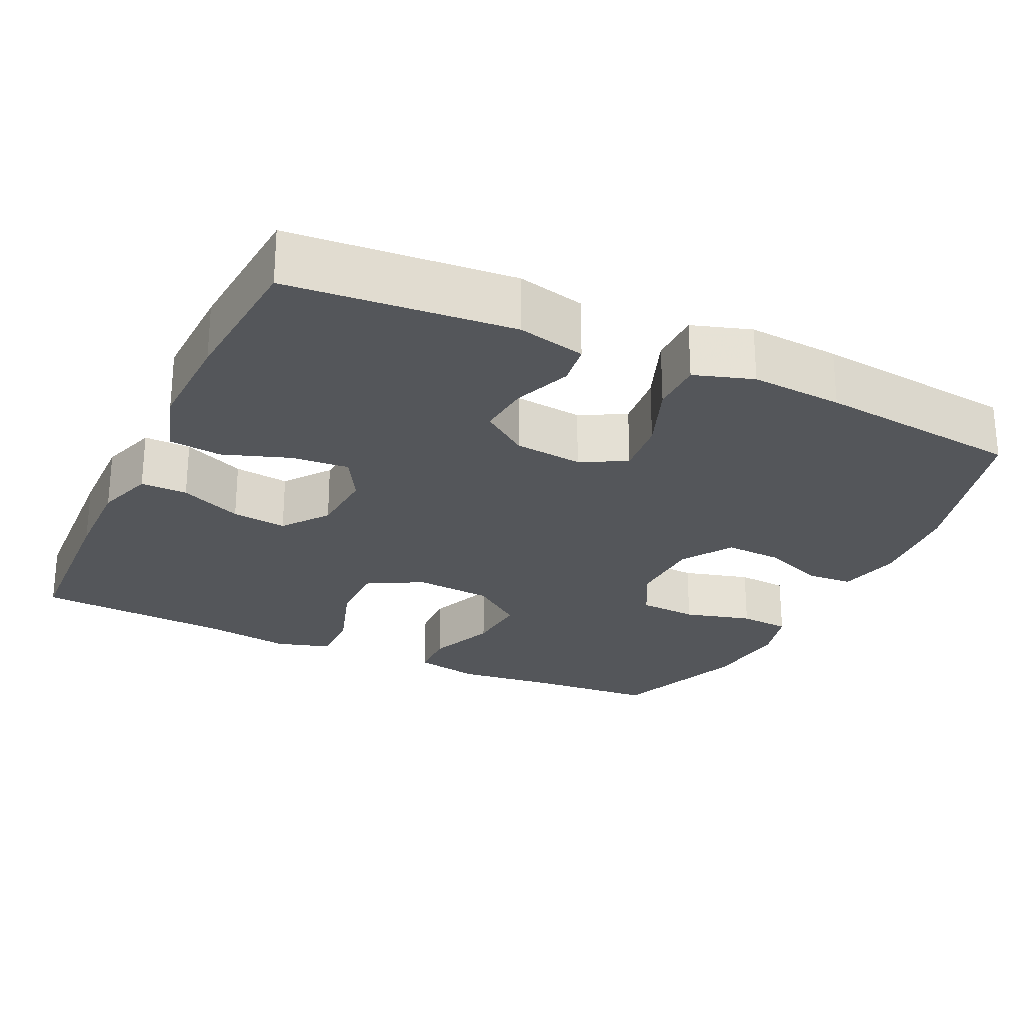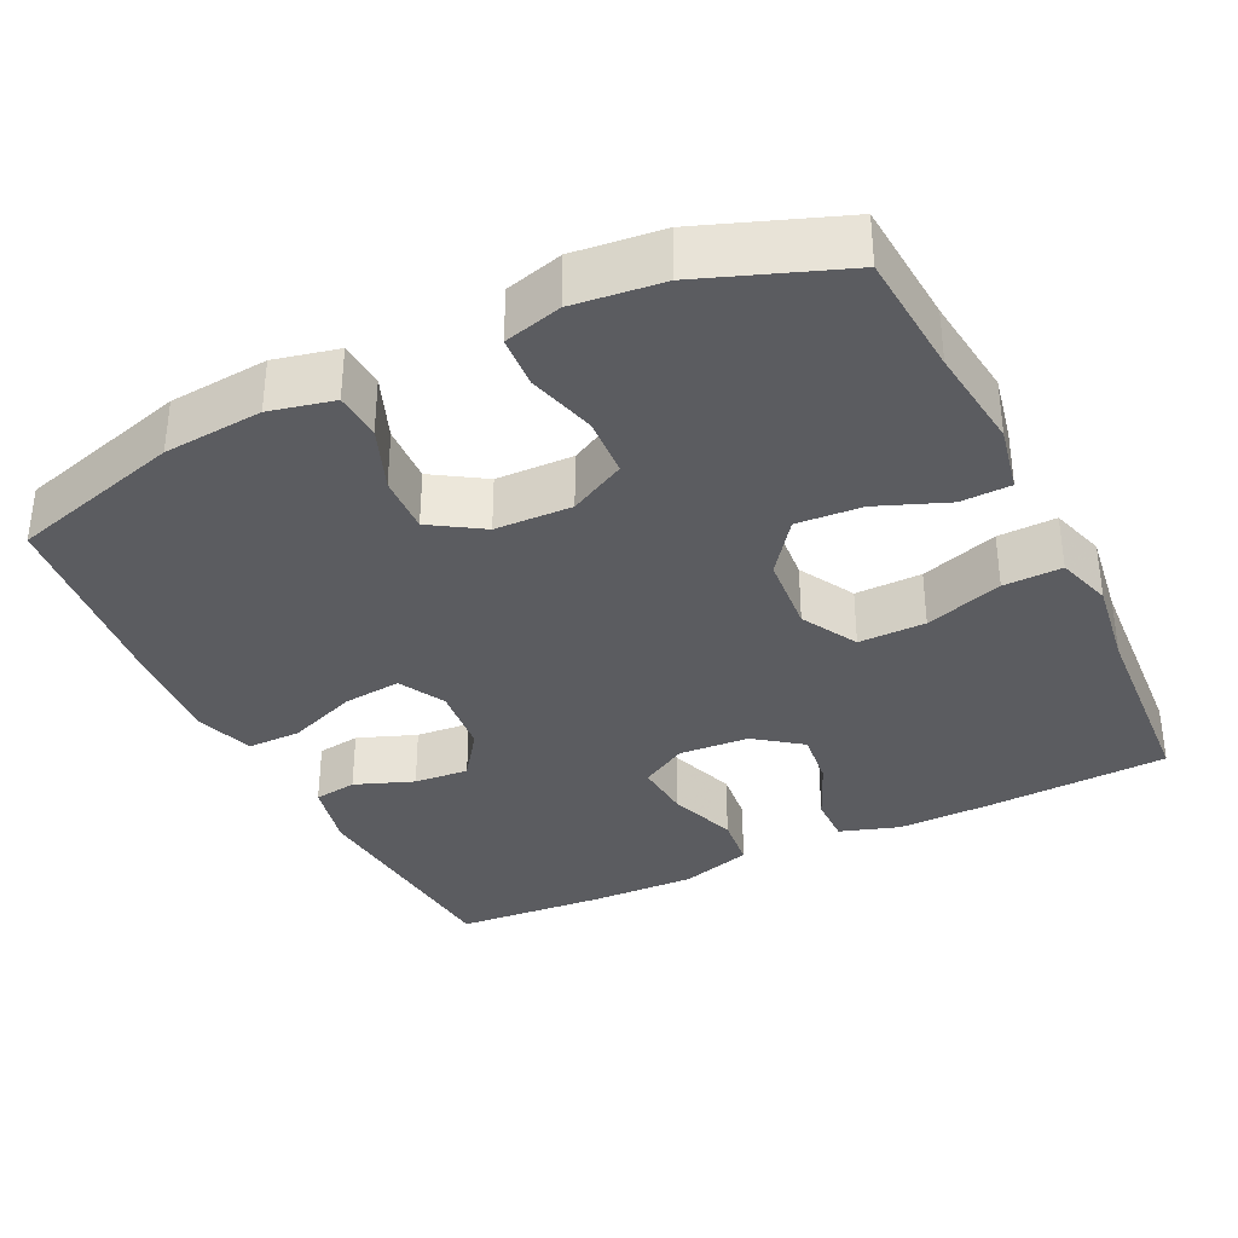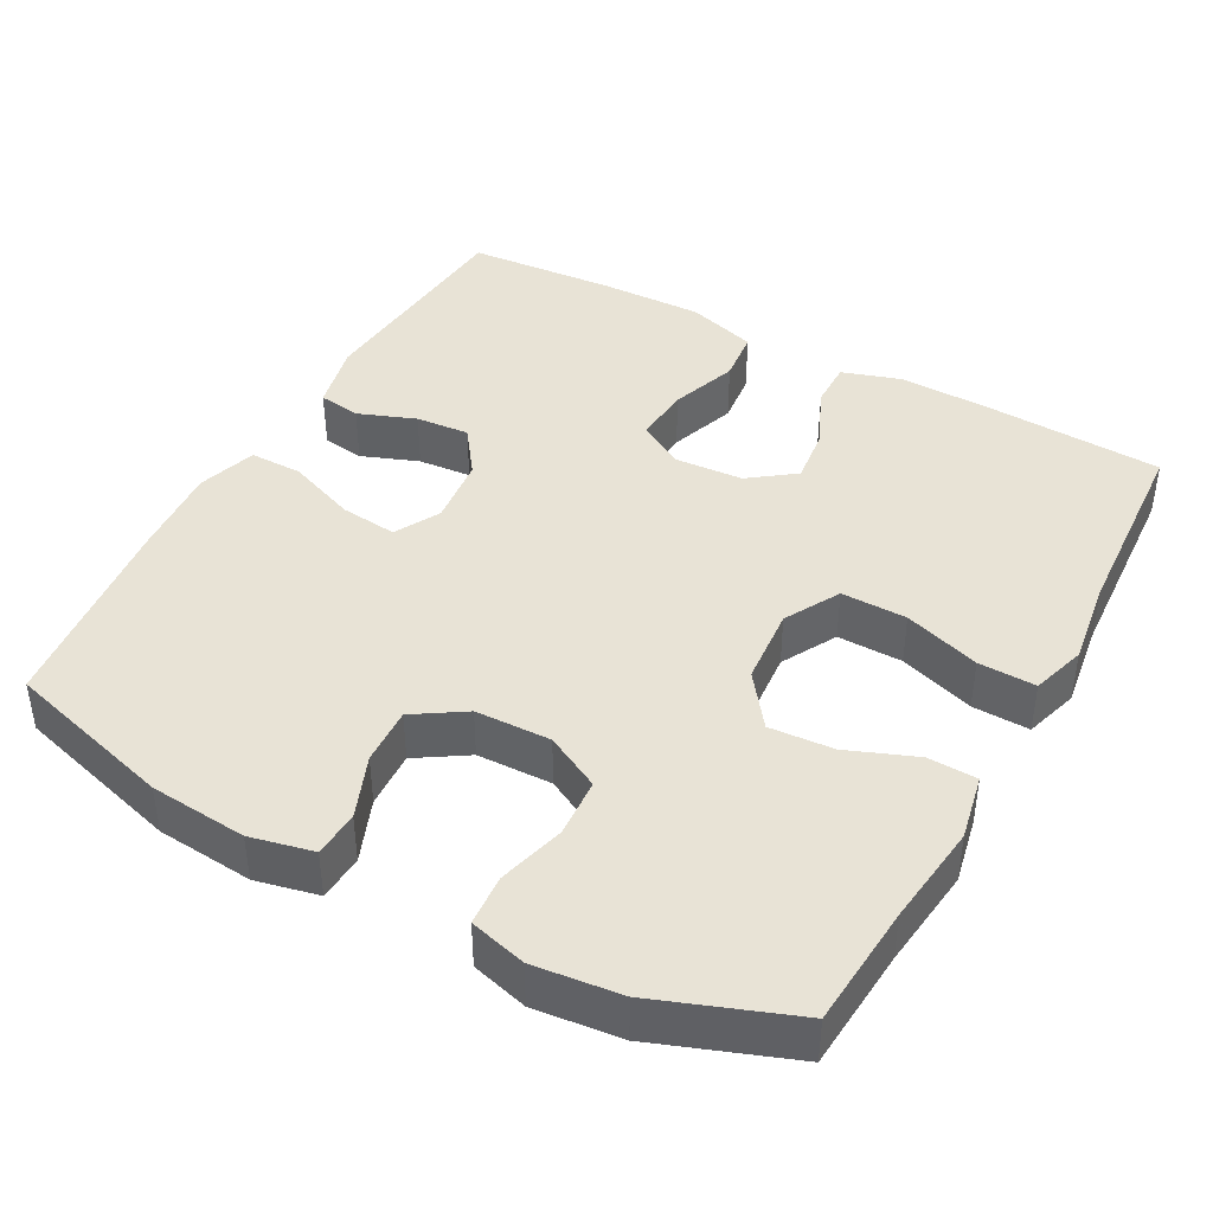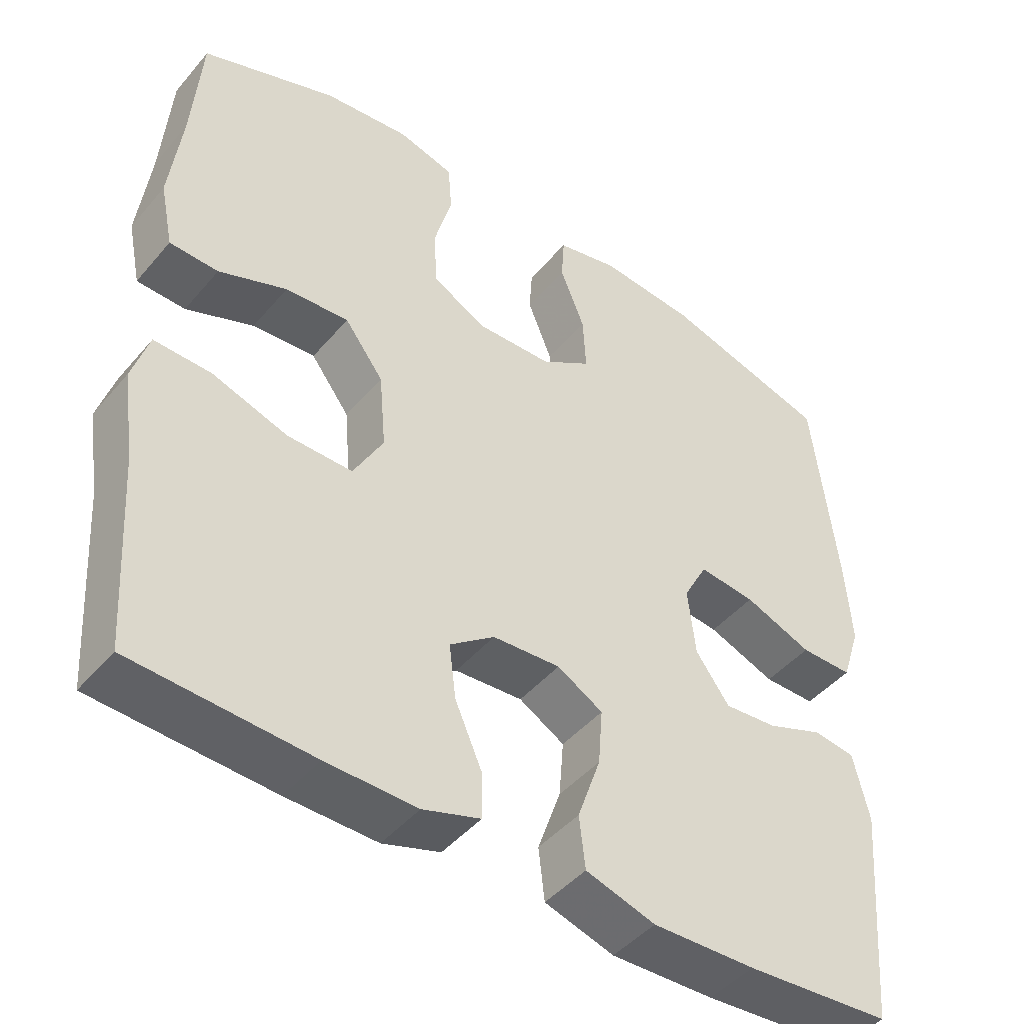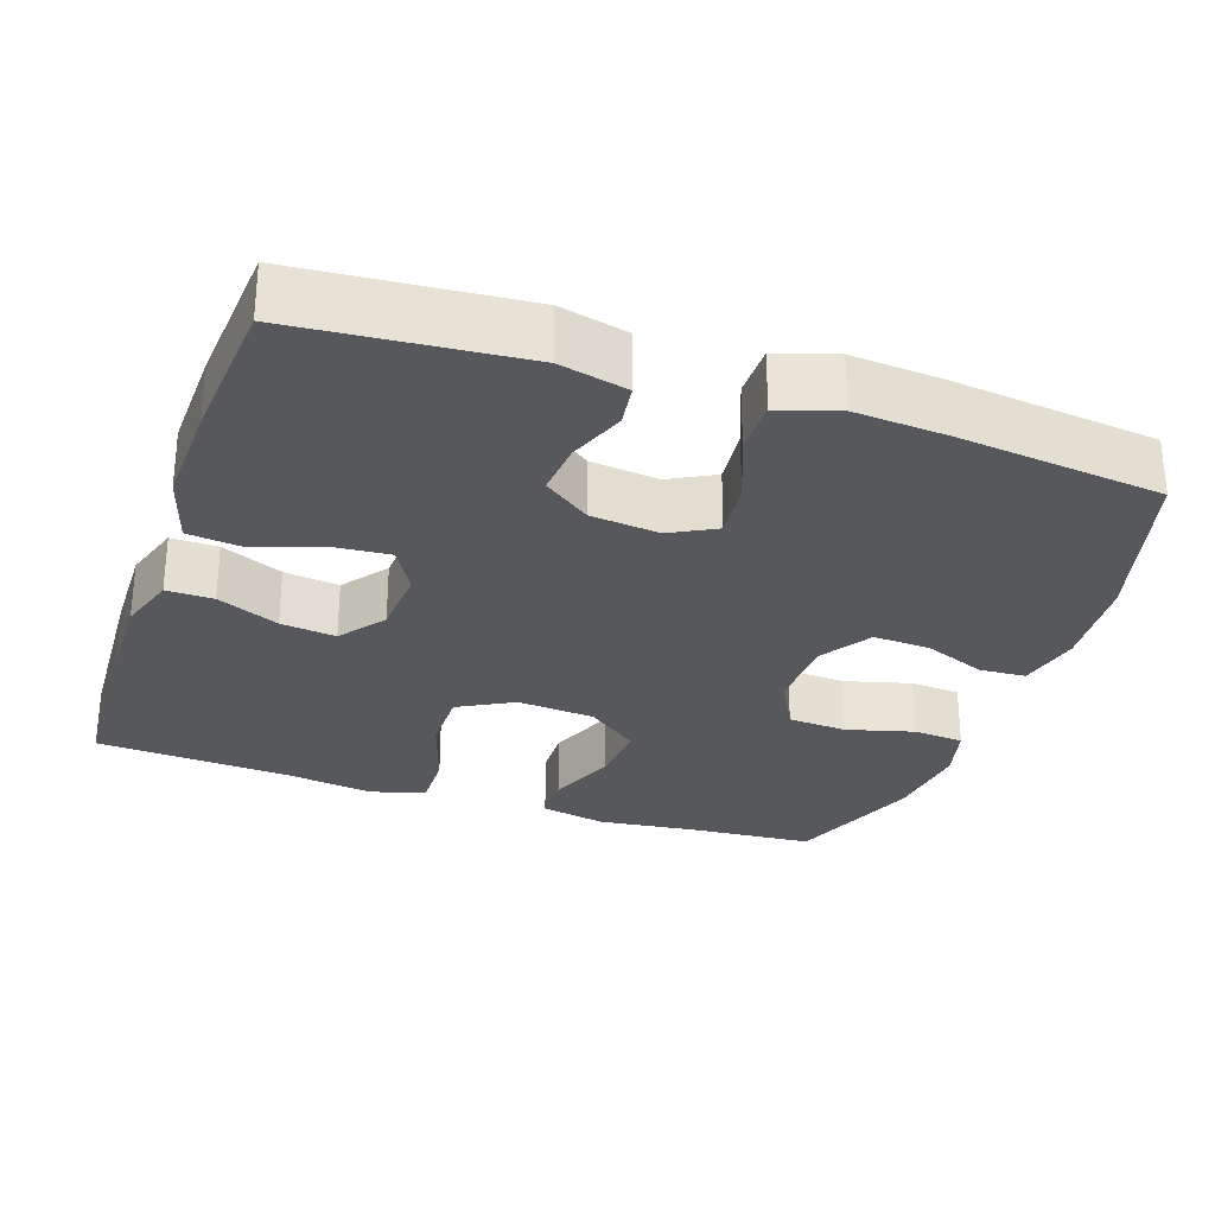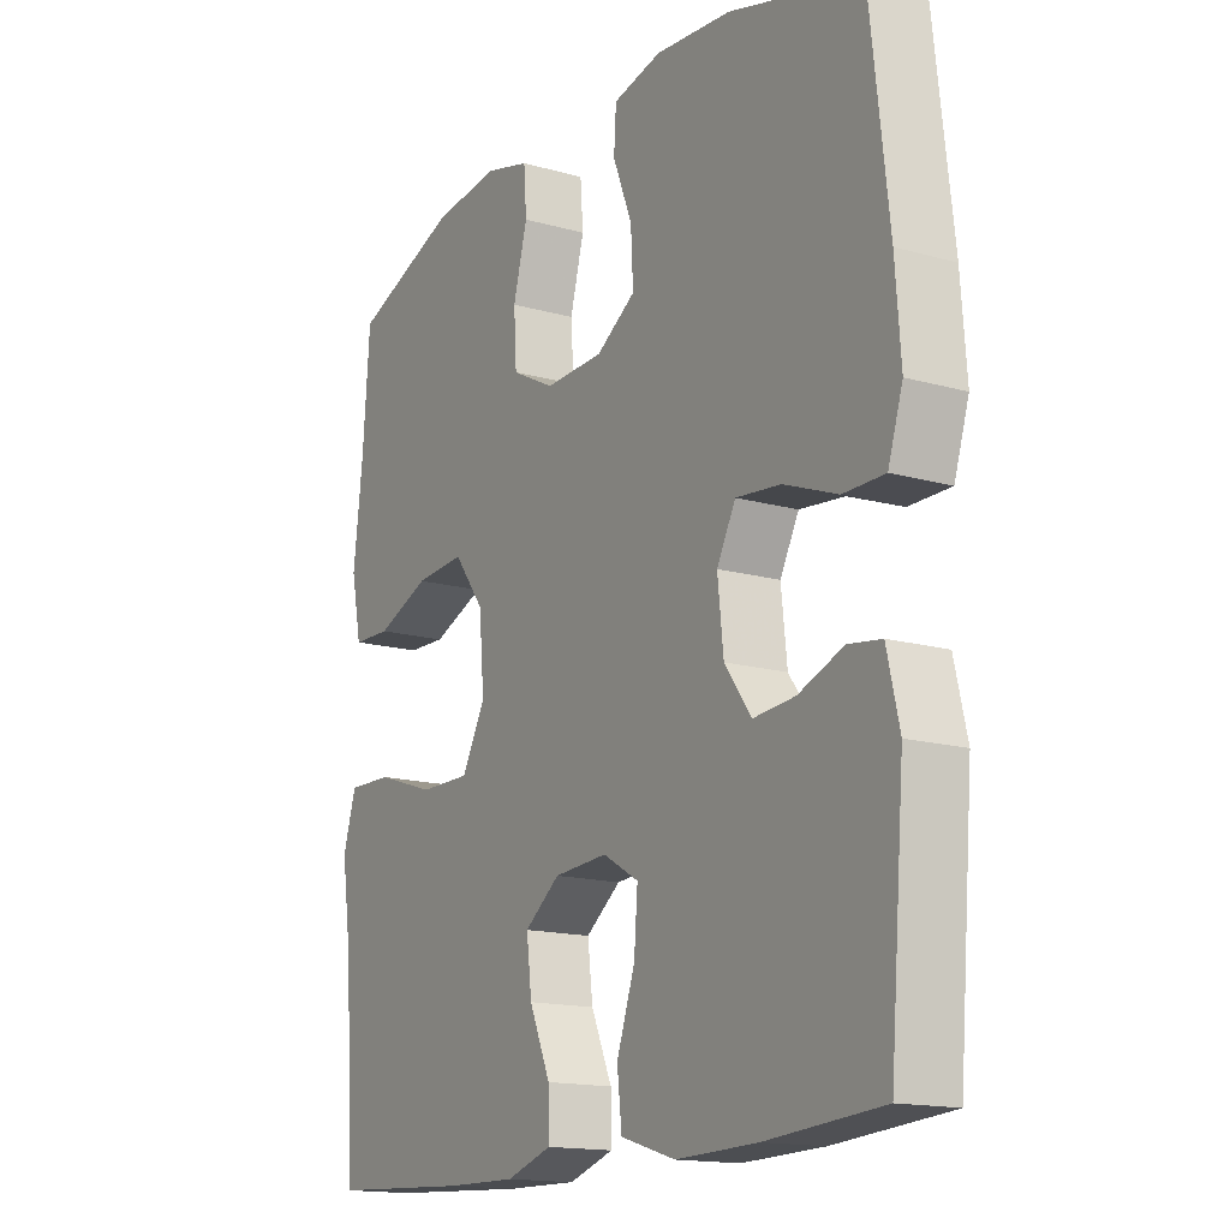
<metadata>
{"format":"obj","ext":"obj","renderer":"f3d","projection":"perspective","resolution":1024,"background":"white","views":[{"elev":-25.3,"azim":-115.3,"up":"+Y"},{"elev":-34.8,"azim":26.1,"up":"+Y"},{"elev":41.9,"azim":28.8,"up":"+Y"},{"elev":-45.6,"azim":142.4,"up":"+Z"},{"elev":-28.6,"azim":-108.9,"up":"+Y"},{"elev":-15.5,"azim":-120.7,"up":"+Z"}]}
</metadata>
<code>
v 0.5 0.07 -0.5
v 0.261 0.07 -0.512
v 0.14 0.07 -0.514
v 0.063 0.07 -0.489
v 0.064 0.07 -0.427
v 0.1 0.07 -0.345
v 0.109 0.07 -0.272
v 0.049 0.07 -0.227
v -0.042 0.07 -0.221
v -0.103 0.07 -0.256
v -0.097 0.07 -0.332
v -0.066 0.07 -0.421
v -0.074 0.07 -0.491
v -0.167 0.07 -0.519
v -0.305 0.07 -0.515
v -0.5 0.07 -0.5
v -0.525 0.07 -0.204
v -0.504 0.07 -0.114
v -0.448 0.07 -0.106
v -0.372 0.07 -0.135
v -0.301 0.07 -0.141
v -0.256 0.07 -0.079
v -0.246 0.07 0.012
v -0.278 0.07 0.072
v -0.354 0.07 0.064
v -0.445 0.07 0.029
v -0.515 0.07 0.029
v -0.54 0.07 0.107
v -0.531 0.07 0.229
v -0.5 0.07 0.5
v -0.276 0.07 0.563
v -0.147 0.07 0.574
v -0.064 0.07 0.555
v -0.06 0.07 0.494
v -0.093 0.07 0.411
v -0.097 0.07 0.335
v -0.03 0.07 0.292
v 0.07 0.07 0.289
v 0.143 0.07 0.327
v 0.148 0.07 0.405
v 0.124 0.07 0.494
v 0.129 0.07 0.561
v 0.204 0.07 0.581
v 0.319 0.07 0.568
v 0.5 0.07 0.5
v 0.512 0.07 0.338
v 0.528 0.07 0.203
v 0.51 0.07 0.116
v 0.445 0.07 0.114
v 0.354 0.07 0.15
v 0.269 0.07 0.156
v 0.217 0.07 0.087
v 0.208 0.07 -0.016
v 0.248 0.07 -0.089
v 0.335 0.07 -0.088
v 0.436 0.07 -0.055
v 0.512 0.07 -0.053
v 0.534 0.07 -0.125
v 0.517 0.07 -0.241
v 0.5 0 -0.5
v 0.261 0 -0.512
v 0.14 0 -0.514
v 0.063 0 -0.489
v 0.064 0 -0.427
v 0.1 0 -0.345
v 0.109 0 -0.272
v 0.049 0 -0.227
v -0.042 0 -0.221
v -0.103 0 -0.256
v -0.097 0 -0.332
v -0.066 0 -0.421
v -0.074 0 -0.491
v -0.167 0 -0.519
v -0.305 0 -0.515
v -0.5 0 -0.5
v -0.525 0 -0.204
v -0.504 0 -0.114
v -0.448 0 -0.106
v -0.372 0 -0.135
v -0.301 0 -0.141
v -0.256 0 -0.079
v -0.246 0 0.012
v -0.278 0 0.072
v -0.354 0 0.064
v -0.445 0 0.029
v -0.515 0 0.029
v -0.54 0 0.107
v -0.531 0 0.229
v -0.5 0 0.5
v -0.276 0 0.563
v -0.147 0 0.574
v -0.064 0 0.555
v -0.06 0 0.494
v -0.093 0 0.411
v -0.097 0 0.335
v -0.03 0 0.292
v 0.07 0 0.289
v 0.143 0 0.327
v 0.148 0 0.405
v 0.124 0 0.494
v 0.129 0 0.561
v 0.204 0 0.581
v 0.319 0 0.568
v 0.5 0 0.5
v 0.512 0 0.338
v 0.528 0 0.203
v 0.51 0 0.116
v 0.445 0 0.114
v 0.354 0 0.15
v 0.269 0 0.156
v 0.217 0 0.087
v 0.208 0 -0.016
v 0.248 0 -0.089
v 0.335 0 -0.088
v 0.436 0 -0.055
v 0.512 0 -0.053
v 0.534 0 -0.125
v 0.517 0 -0.241
f 56 57 58 59
f 55 56 59 1
f 54 55 1 2
f 53 54 2 3
f 52 53 3 4
f 47 48 49 50
f 46 47 50 51
f 45 46 51
f 44 45 51 52
f 40 41 42 43
f 39 40 43 44
f 32 33 34 35
f 32 35 36
f 31 32 36
f 30 31 36
f 29 30 36 37
f 25 26 27 28
f 24 25 28 29
f 17 18 19 20
f 17 20 21
f 16 17 21
f 15 16 21 22
f 11 12 13 14
f 10 11 14 15
f 4 5 6
f 52 4 6
f 52 6 7
f 39 44 52 7
f 38 39 7 8
f 24 29 37 38
f 23 24 38 8
f 22 23 8 9
f 10 15 22
f 9 10 22
f 118 117 116 115
f 60 118 115 114
f 61 60 114 113
f 62 61 113 112
f 63 62 112 111
f 109 108 107 106
f 110 109 106 105
f 110 105 104
f 111 110 104 103
f 102 101 100 99
f 103 102 99 98
f 94 93 92 91
f 95 94 91
f 95 91 90
f 95 90 89
f 96 95 89 88
f 87 86 85 84
f 88 87 84 83
f 79 78 77 76
f 80 79 76
f 80 76 75
f 81 80 75 74
f 73 72 71 70
f 74 73 70 69
f 65 64 63
f 65 63 111
f 66 65 111
f 66 111 103 98
f 67 66 98 97
f 97 96 88 83
f 67 97 83 82
f 68 67 82 81
f 81 74 69
f 81 69 68
f 1 60 61 2
f 2 61 62 3
f 3 62 63 4
f 4 63 64 5
f 5 64 65 6
f 6 65 66 7
f 7 66 67 8
f 8 67 68 9
f 9 68 69 10
f 10 69 70 11
f 11 70 71 12
f 12 71 72 13
f 13 72 73 14
f 14 73 74 15
f 15 74 75 16
f 16 75 76 17
f 17 76 77 18
f 18 77 78 19
f 19 78 79 20
f 20 79 80 21
f 21 80 81 22
f 22 81 82 23
f 23 82 83 24
f 24 83 84 25
f 25 84 85 26
f 26 85 86 27
f 27 86 87 28
f 28 87 88 29
f 29 88 89 30
f 30 89 90 31
f 31 90 91 32
f 32 91 92 33
f 33 92 93 34
f 34 93 94 35
f 35 94 95 36
f 36 95 96 37
f 37 96 97 38
f 38 97 98 39
f 39 98 99 40
f 40 99 100 41
f 41 100 101 42
f 42 101 102 43
f 43 102 103 44
f 44 103 104 45
f 45 104 105 46
f 46 105 106 47
f 47 106 107 48
f 48 107 108 49
f 49 108 109 50
f 50 109 110 51
f 51 110 111 52
f 52 111 112 53
f 53 112 113 54
f 54 113 114 55
f 55 114 115 56
f 56 115 116 57
f 57 116 117 58
f 58 117 118 59
f 59 118 60 1

</code>
